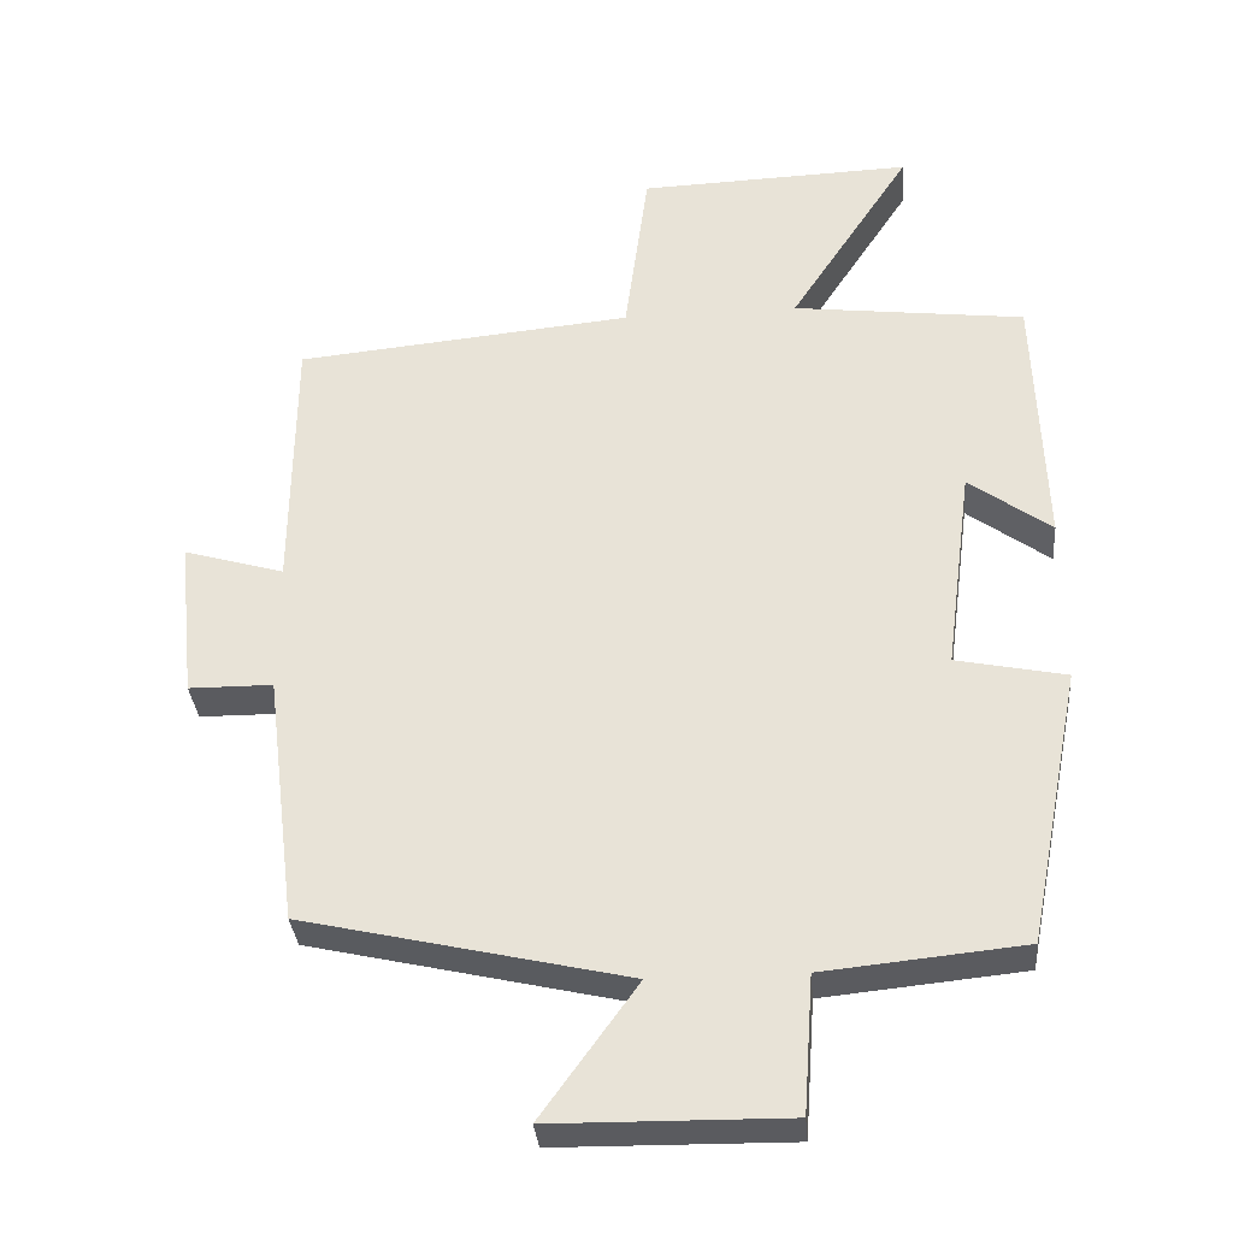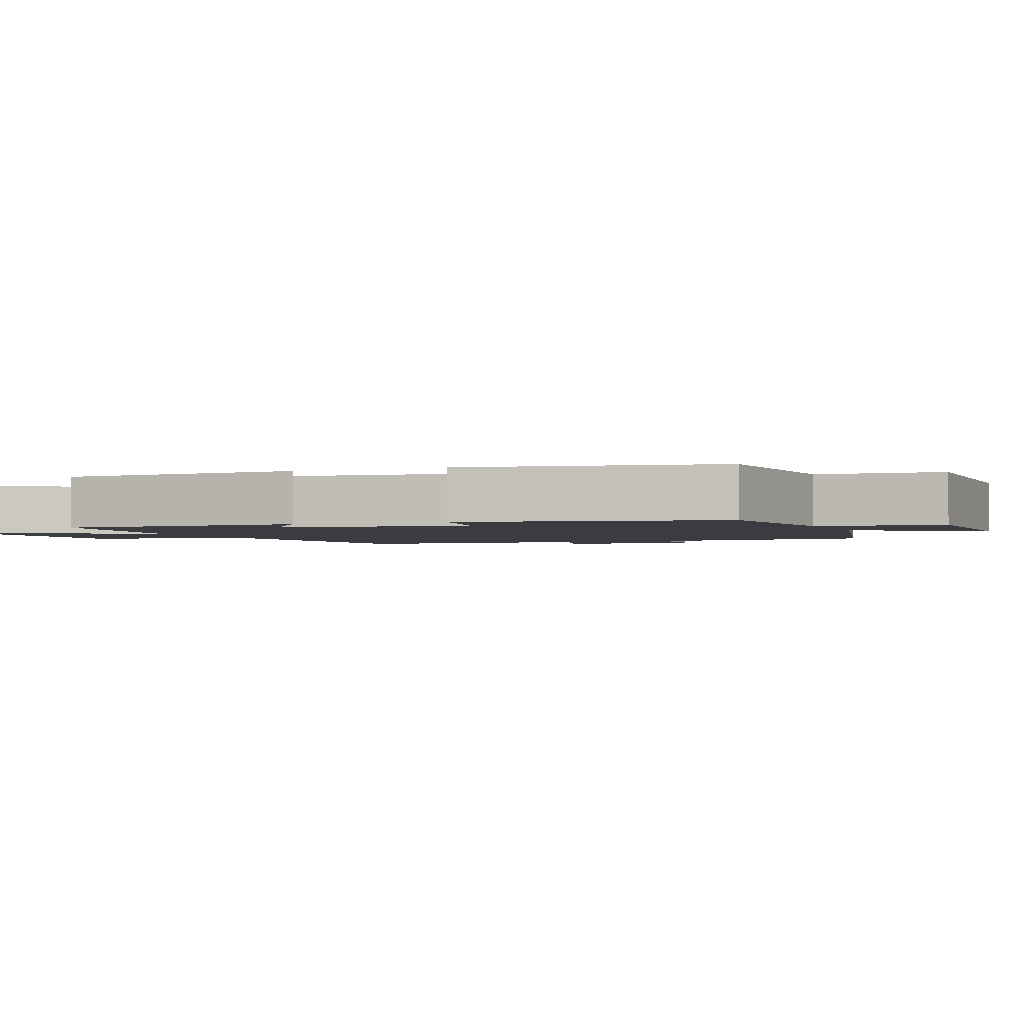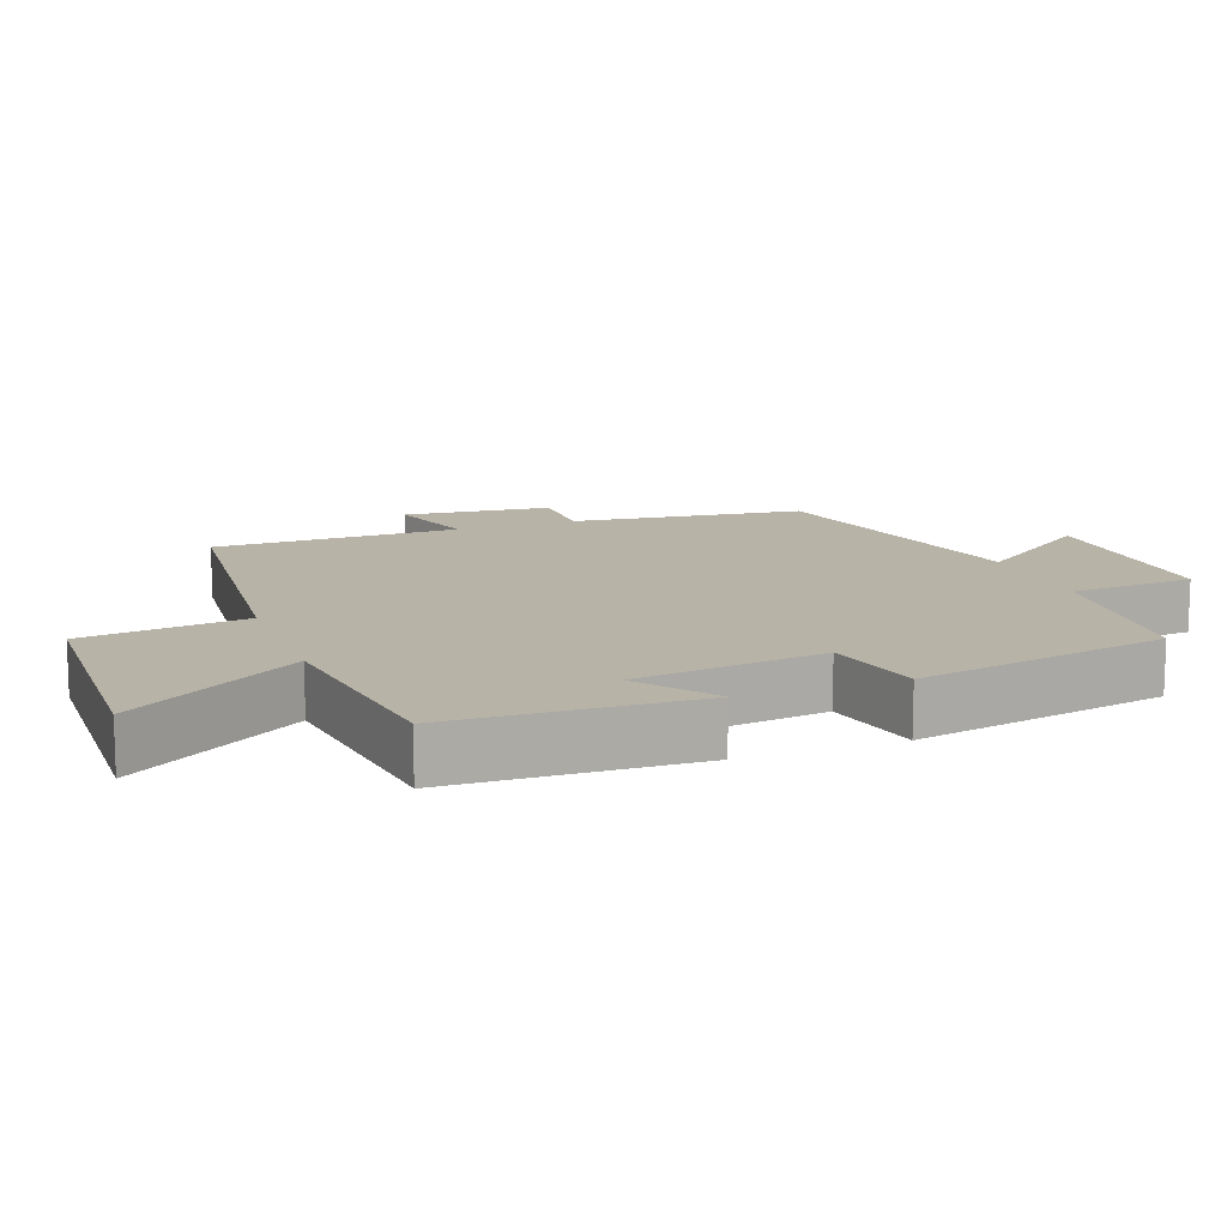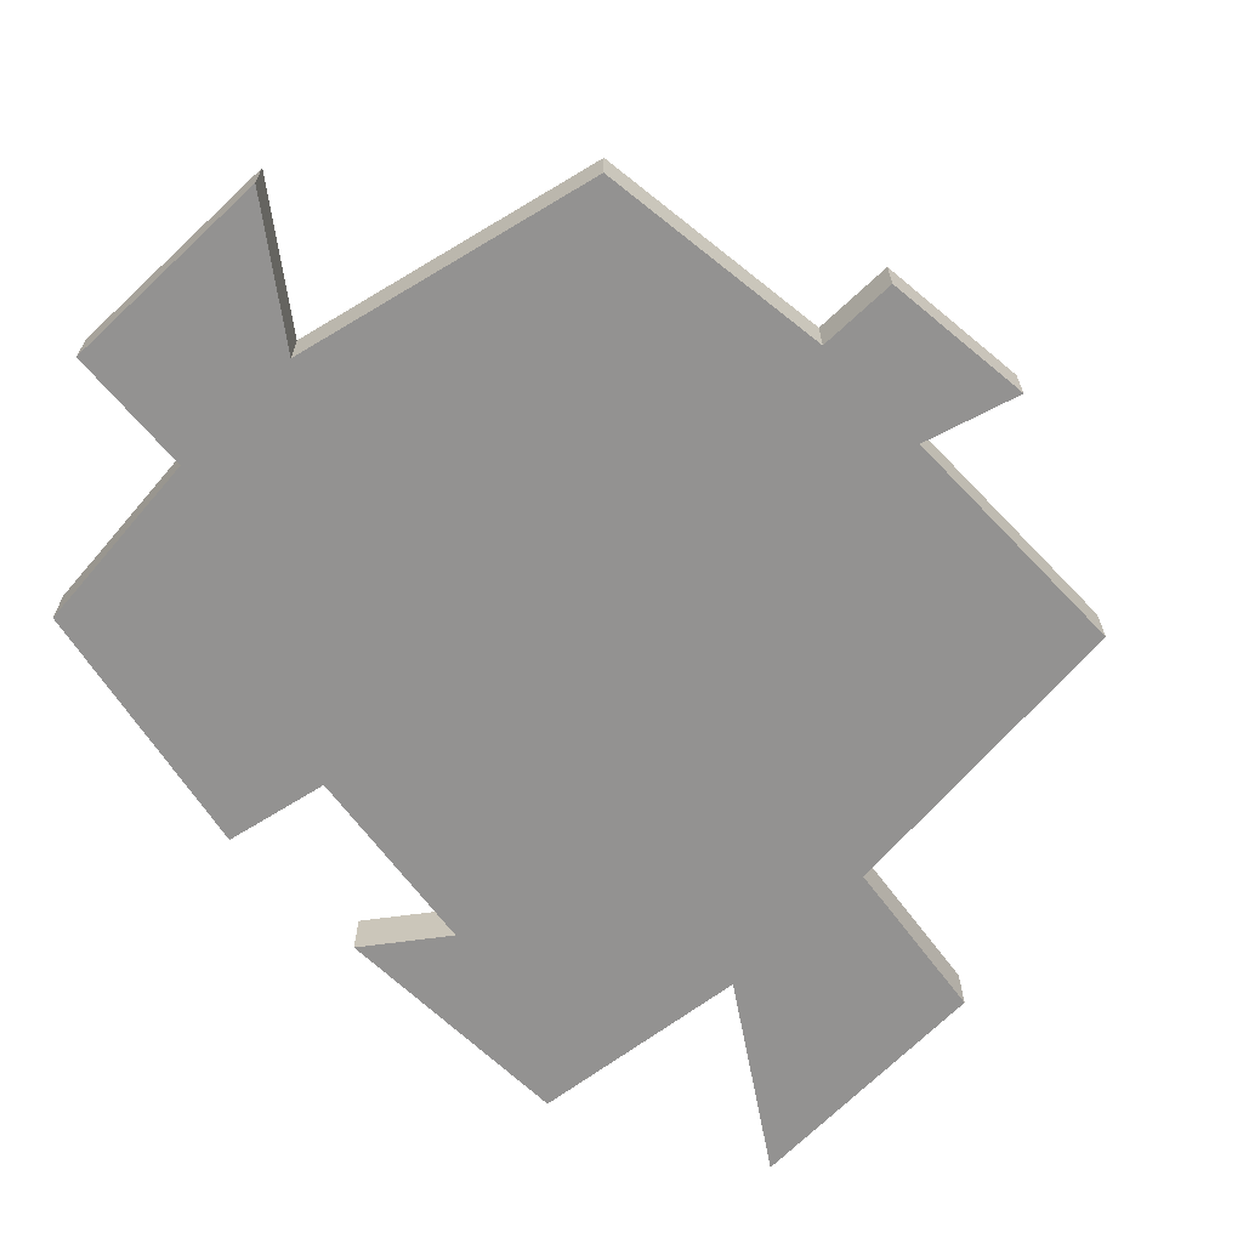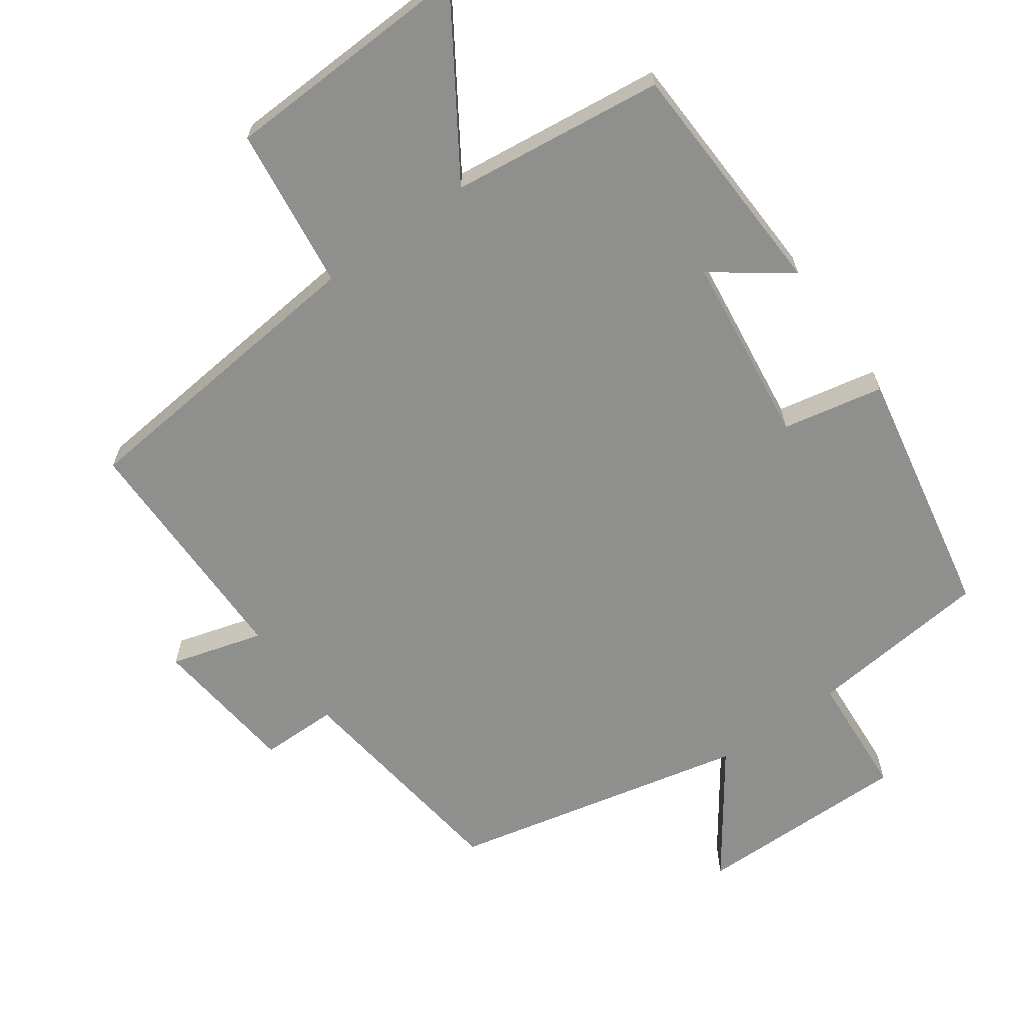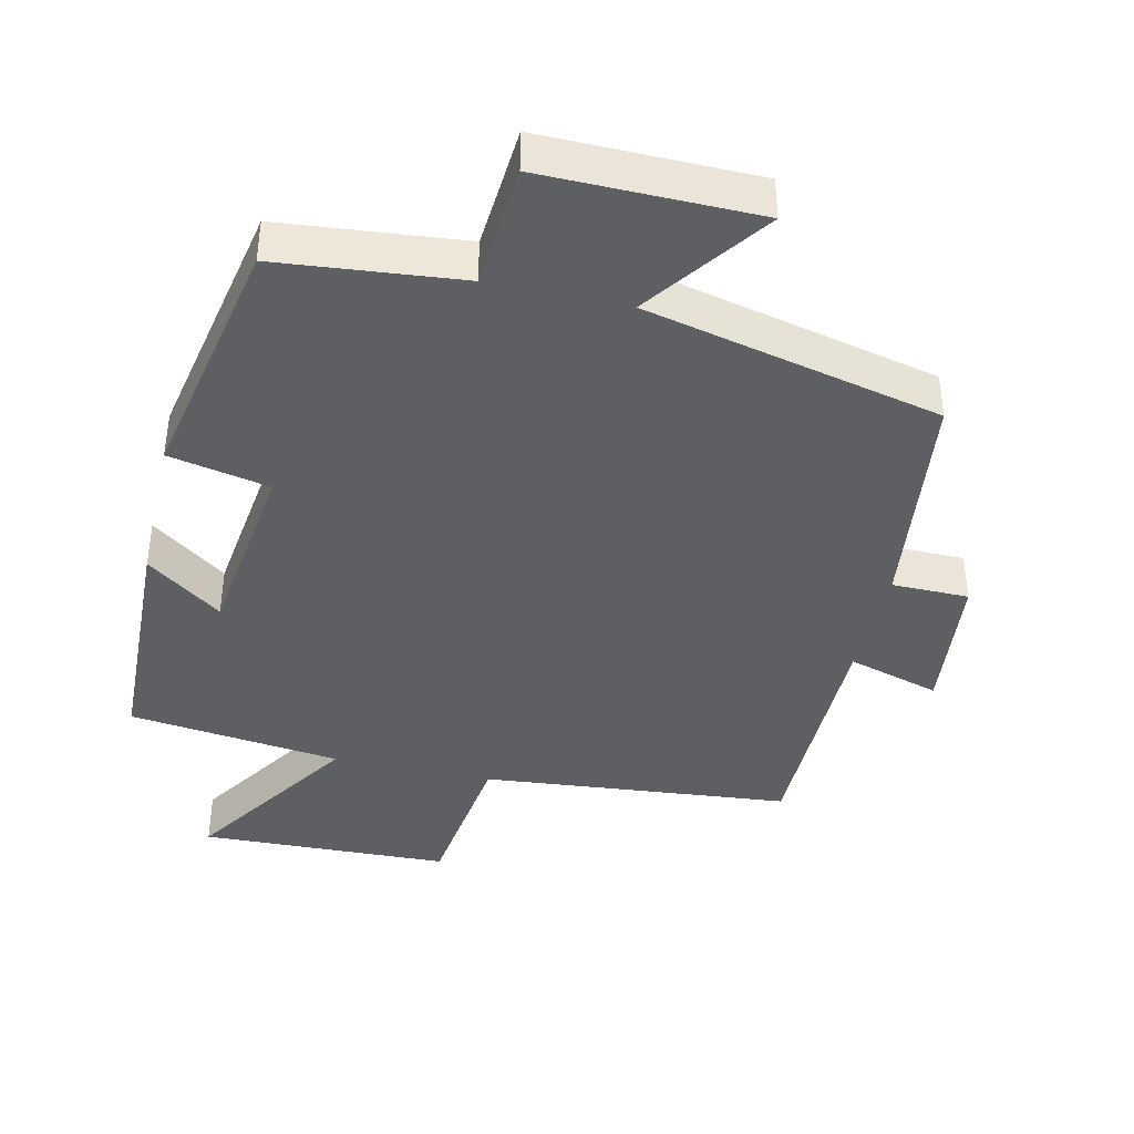
<metadata>
{"format":"obj","ext":"obj","renderer":"f3d","projection":"perspective","resolution":1024,"background":"white","views":[{"elev":-33.4,"azim":5.0,"up":"+Z"},{"elev":-2.2,"azim":112.2,"up":"+Y"},{"elev":12.8,"azim":69.5,"up":"+Y"},{"elev":-66.4,"azim":-135.9,"up":"+Y"},{"elev":-65.1,"azim":35.8,"up":"+Y"},{"elev":-40.4,"azim":167.2,"up":"+Y"}]}
</metadata>
<code>
v -0.497 0.07 0.458
v -0.051 0.07 0.5
v -0.02 0.07 0.734
v 0.342 0.07 0.746
v 0.181 0.07 0.5
v 0.488 0.07 0.462
v 0.5 0.07 0.113
v 0.391 0.07 0.193
v 0.355 0.07 -0.079
v 0.5 0.07 -0.109
v 0.428 0.07 -0.474
v 0.164 0.07 -0.5
v 0.151 0.07 -0.68
v -0.159 0.07 -0.676
v -0.032 0.07 -0.5
v -0.459 0.07 -0.402
v -0.5 0.07 -0.069
v -0.611 0.07 -0.068
v -0.633 0.07 0.144
v -0.5 0.07 0.105
v -0.497 0 0.458
v -0.051 0 0.5
v -0.02 0 0.734
v 0.342 0 0.746
v 0.181 0 0.5
v 0.488 0 0.462
v 0.5 0 0.113
v 0.391 0 0.193
v 0.355 0 -0.079
v 0.5 0 -0.109
v 0.428 0 -0.474
v 0.164 0 -0.5
v 0.151 0 -0.68
v -0.159 0 -0.676
v -0.032 0 -0.5
v -0.459 0 -0.402
v -0.5 0 -0.069
v -0.611 0 -0.068
v -0.633 0 0.144
v -0.5 0 0.105
f 17 18 19 20
f 20 1 2
f 17 20 2
f 16 17 2
f 15 16 2
f 12 13 14 15
f 11 12 15
f 10 11 15
f 9 10 15
f 15 2 3
f 9 15 3
f 8 9 3
f 5 6 7 8
f 5 8 3
f 3 4 5
f 40 39 38 37
f 22 21 40
f 22 40 37
f 22 37 36
f 22 36 35
f 35 34 33 32
f 35 32 31
f 35 31 30
f 35 30 29
f 23 22 35
f 23 35 29
f 23 29 28
f 28 27 26 25
f 23 28 25
f 25 24 23
f 1 21 22 2
f 2 22 23 3
f 3 23 24 4
f 4 24 25 5
f 5 25 26 6
f 6 26 27 7
f 7 27 28 8
f 8 28 29 9
f 9 29 30 10
f 10 30 31 11
f 11 31 32 12
f 12 32 33 13
f 13 33 34 14
f 14 34 35 15
f 15 35 36 16
f 16 36 37 17
f 17 37 38 18
f 18 38 39 19
f 19 39 40 20
f 20 40 21 1

</code>
